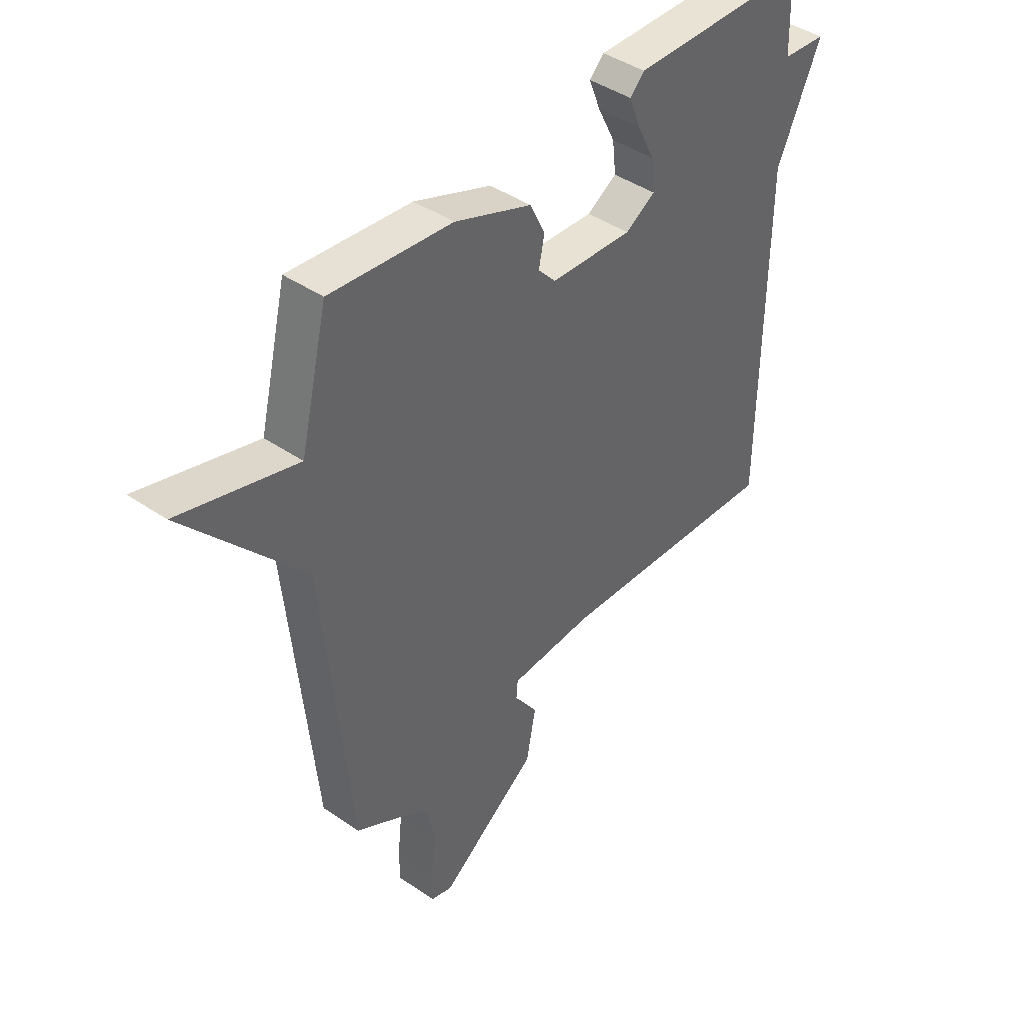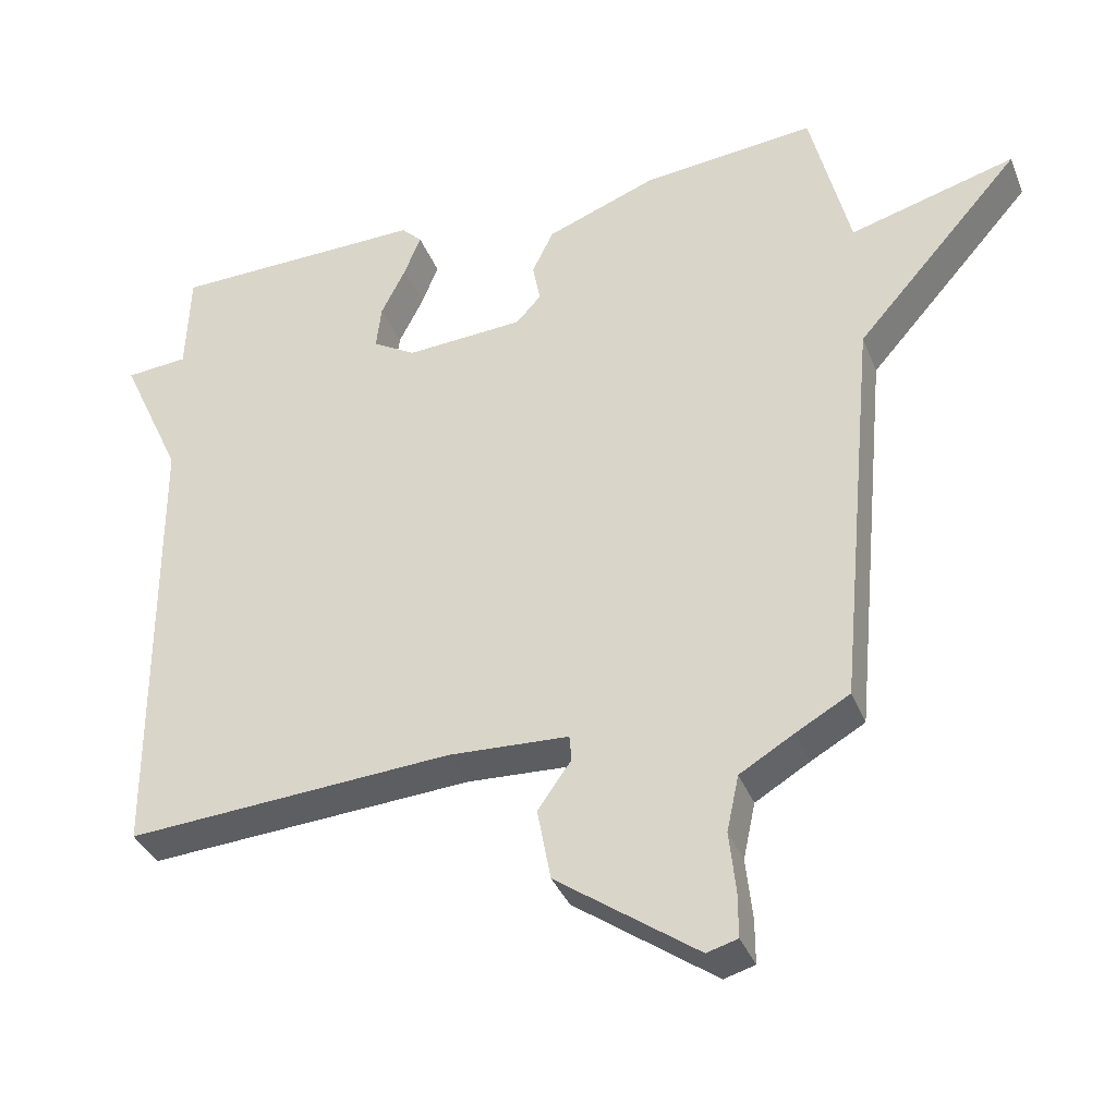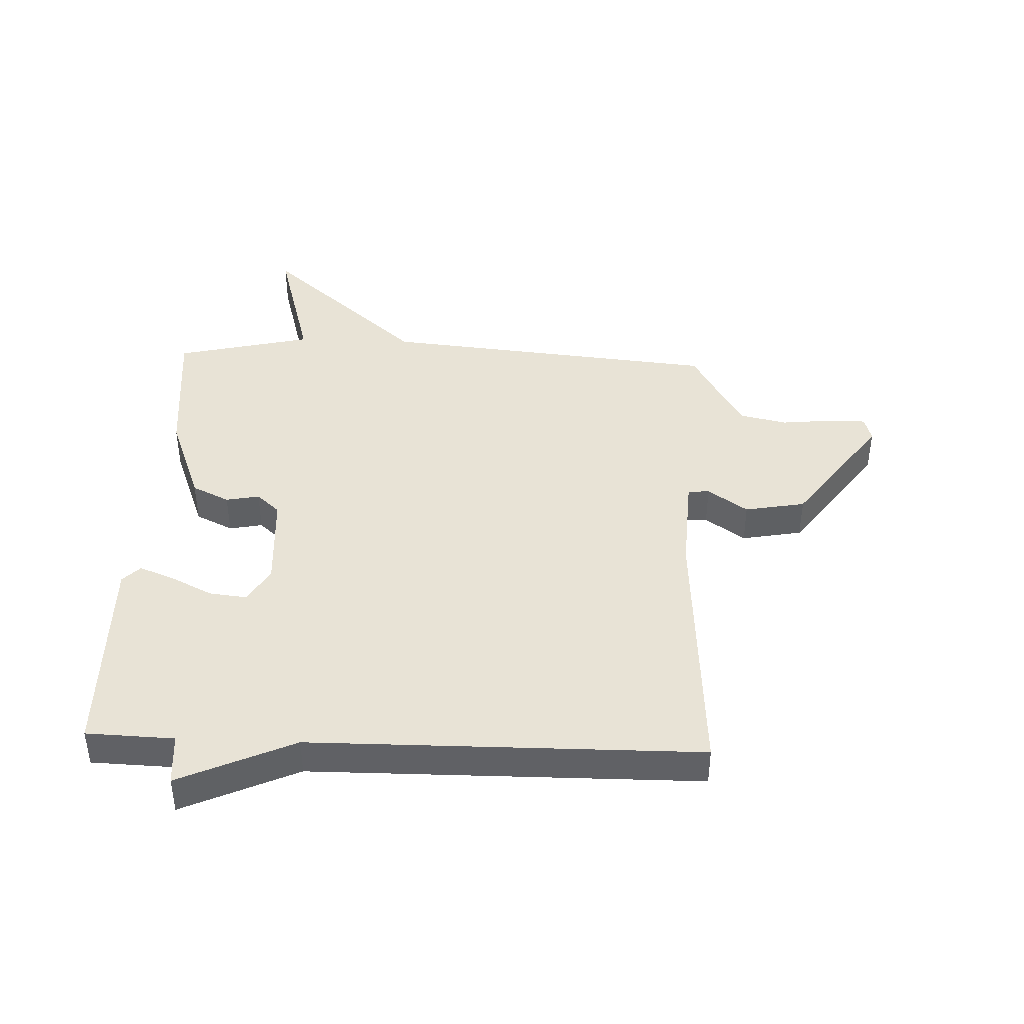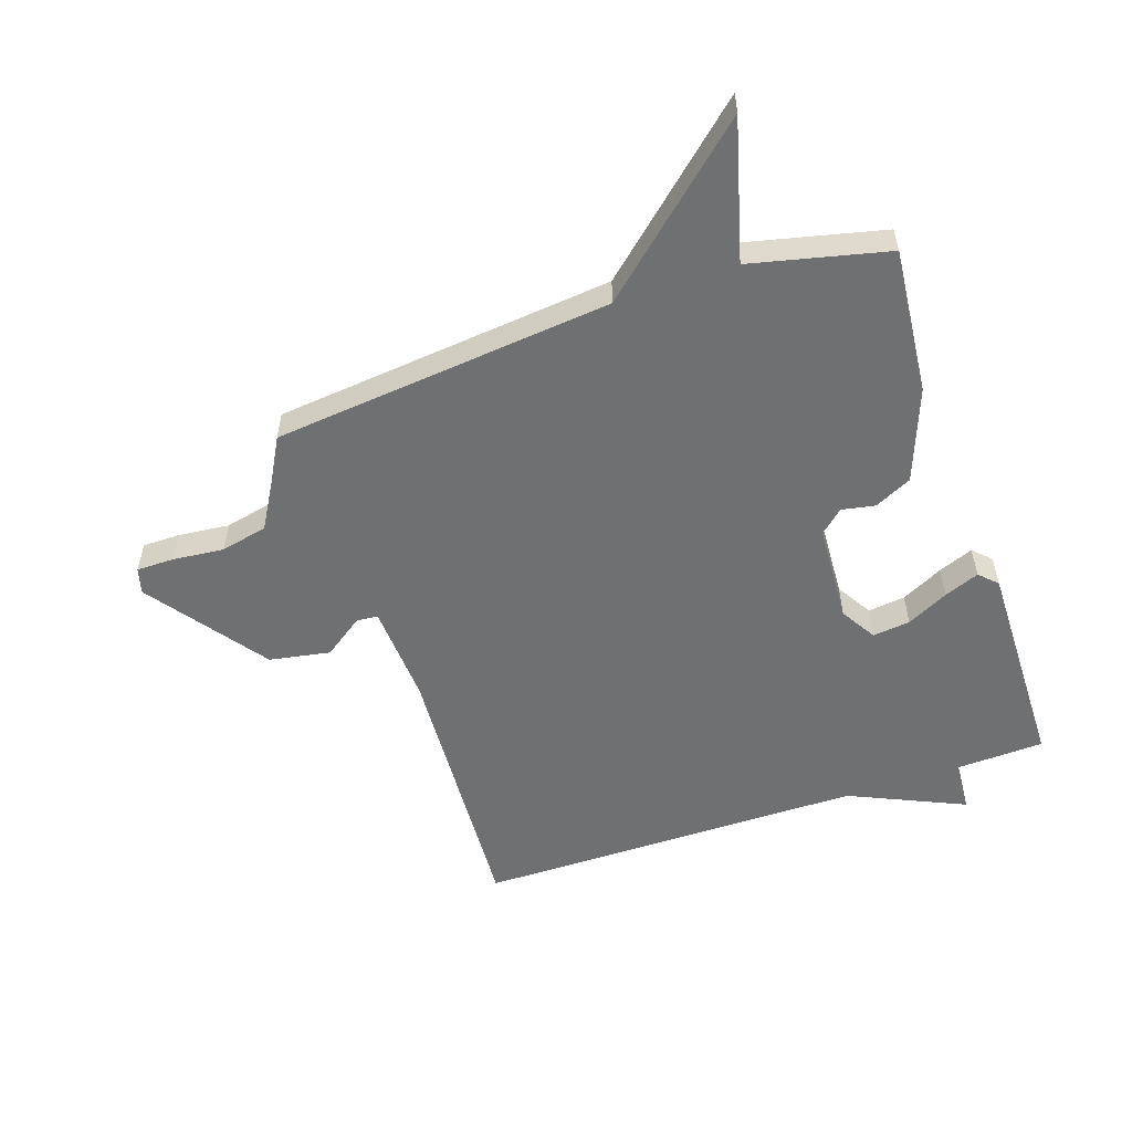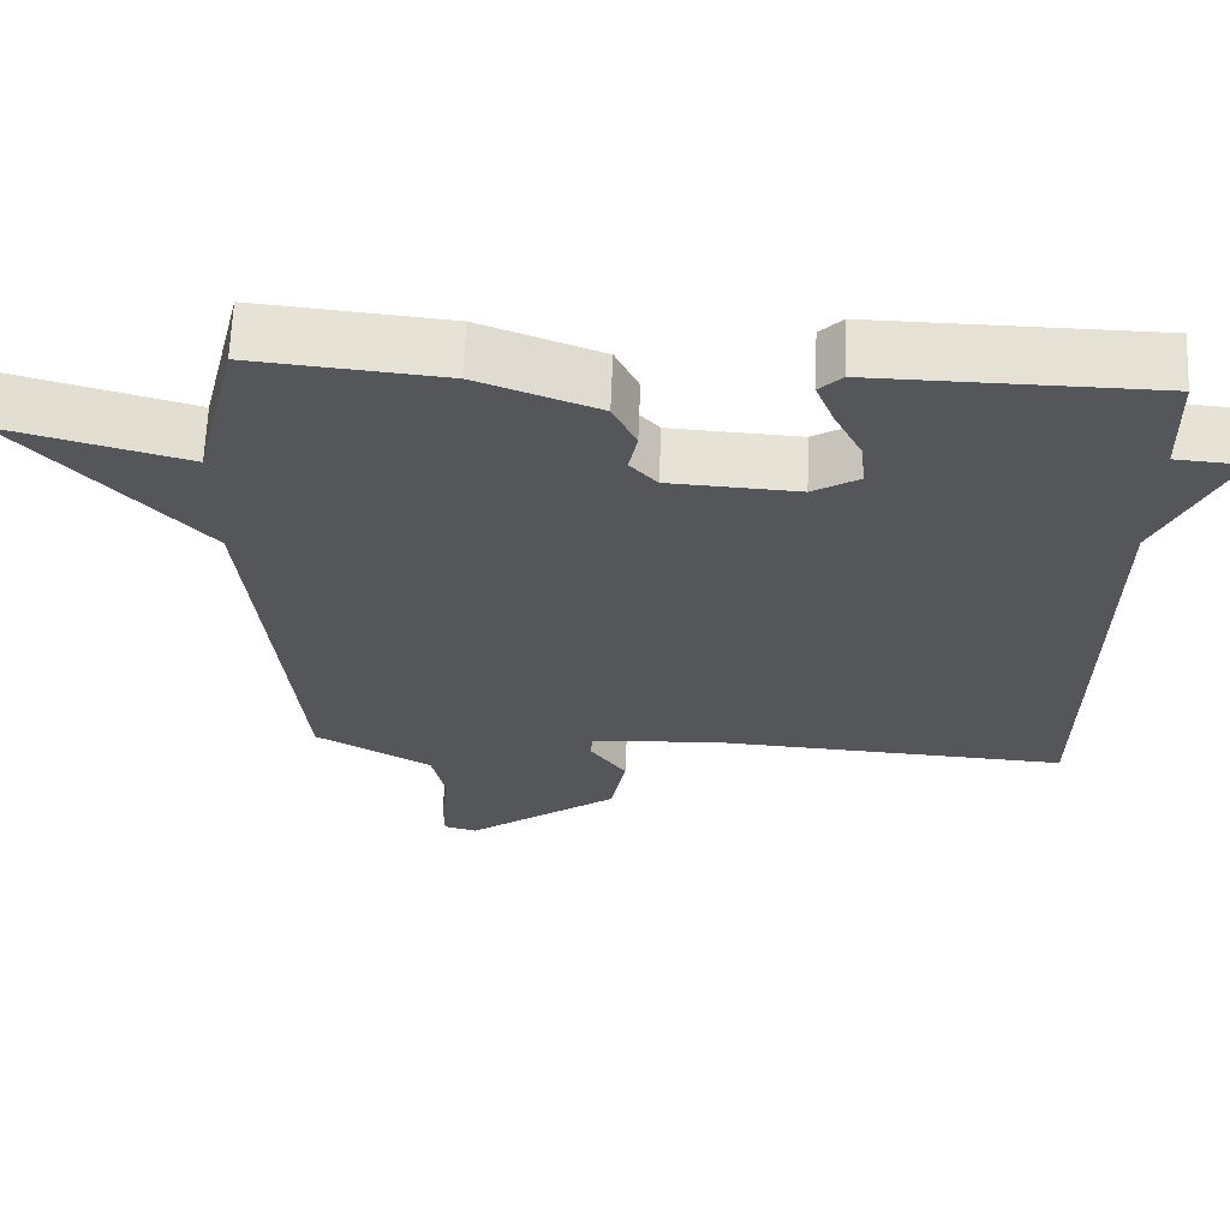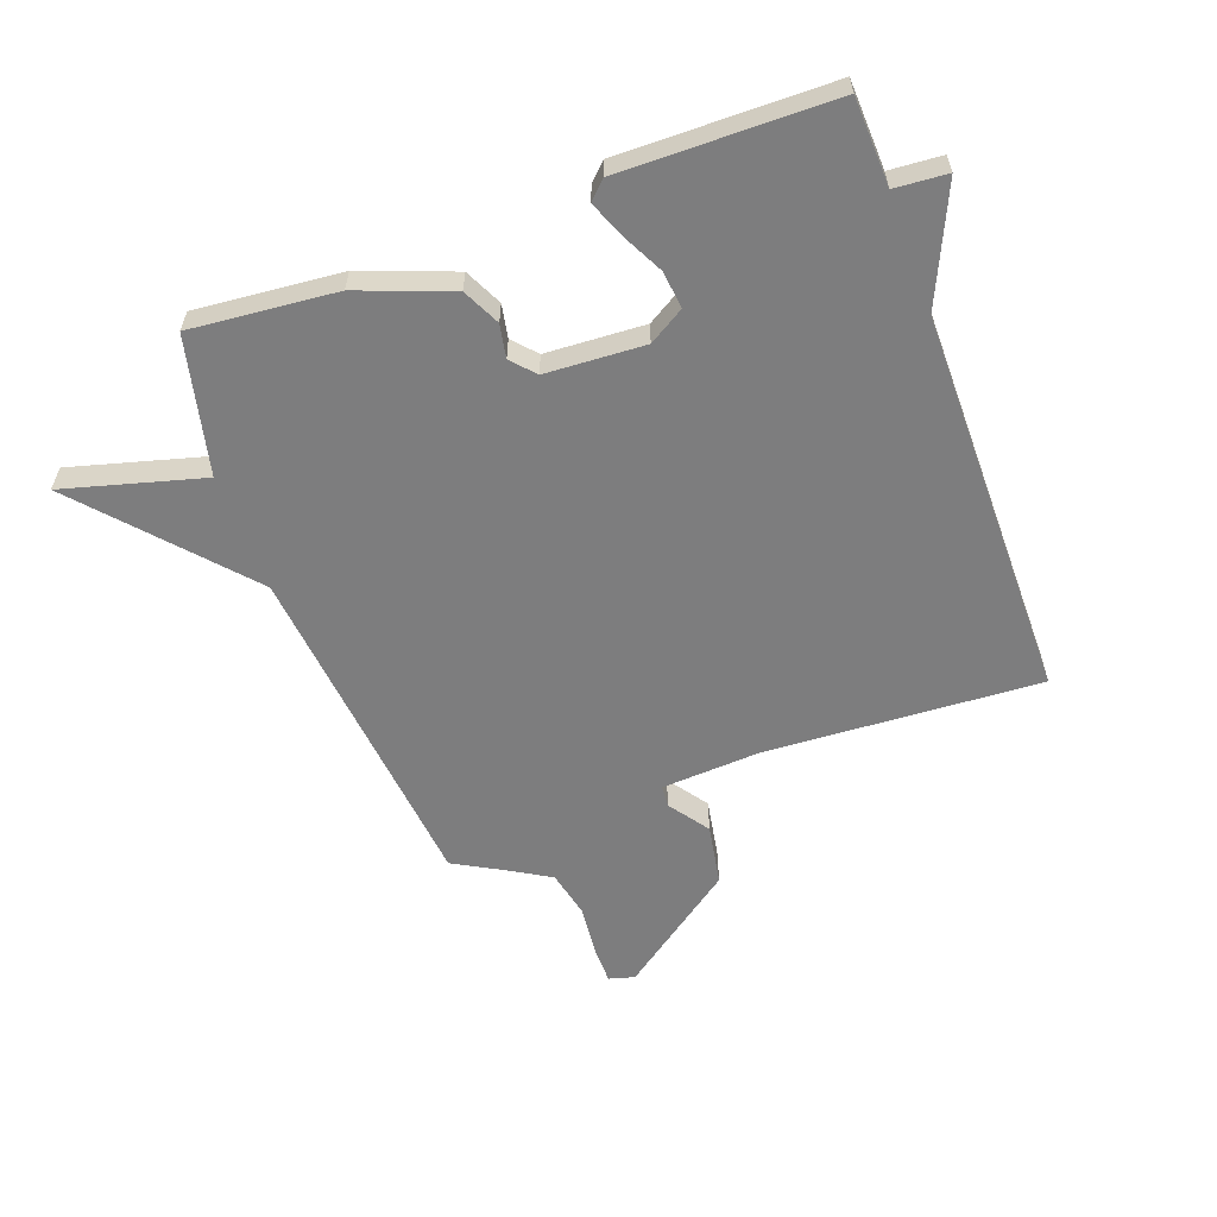
<metadata>
{"format":"obj","ext":"obj","renderer":"f3d","projection":"perspective","resolution":1024,"background":"white","views":[{"elev":42.5,"azim":-50.5,"up":"+Z"},{"elev":-36.8,"azim":-159.8,"up":"+Z"},{"elev":41.8,"azim":92.3,"up":"+Y"},{"elev":-54.9,"azim":-71.0,"up":"+Y"},{"elev":64.5,"azim":2.2,"up":"+Z"},{"elev":-59.1,"azim":20.4,"up":"+Y"}]}
</metadata>
<code>
v 0.5 0.07 0.5
v 0.505 0.07 0.353
v 0.593 0.07 0.346
v 0.505 0.07 0.153
v 0.5 0.07 -0.5
v 0.042 0.07 -0.471
v -0.126 0.07 -0.48
v -0.129 0.07 -0.516
v -0.082 0.07 -0.583
v -0.101 0.07 -0.685
v -0.298 0.07 -0.827
v -0.341 0.07 -0.815
v -0.341 0.07 -0.752
v -0.332 0.07 -0.666
v -0.349 0.07 -0.587
v -0.425 0.07 -0.542
v -0.5 0.07 -0.5
v -0.555 0.07 0.071
v -0.788 0.07 0.336
v -0.555 0.07 0.271
v -0.5 0.07 0.5
v -0.256 0.07 0.476
v -0.101 0.07 0.417
v -0.071 0.07 0.354
v -0.082 0.07 0.298
v -0.047 0.07 0.259
v 0.119 0.07 0.249
v 0.179 0.07 0.285
v 0.172 0.07 0.348
v 0.137 0.07 0.418
v 0.114 0.07 0.477
v 0.143 0.07 0.506
v 0.5 0 0.5
v 0.505 0 0.353
v 0.593 0 0.346
v 0.505 0 0.153
v 0.5 0 -0.5
v 0.042 0 -0.471
v -0.126 0 -0.48
v -0.129 0 -0.516
v -0.082 0 -0.583
v -0.101 0 -0.685
v -0.298 0 -0.827
v -0.341 0 -0.815
v -0.341 0 -0.752
v -0.332 0 -0.666
v -0.349 0 -0.587
v -0.425 0 -0.542
v -0.5 0 -0.5
v -0.555 0 0.071
v -0.788 0 0.336
v -0.555 0 0.271
v -0.5 0 0.5
v -0.256 0 0.476
v -0.101 0 0.417
v -0.071 0 0.354
v -0.082 0 0.298
v -0.047 0 0.259
v 0.119 0 0.249
v 0.179 0 0.285
v 0.172 0 0.348
v 0.137 0 0.418
v 0.114 0 0.477
v 0.143 0 0.506
f 32 1 2
f 31 32 2
f 30 31 2
f 29 30 2
f 2 3 4
f 29 2 4
f 28 29 4
f 4 5 6
f 28 4 6
f 27 28 6
f 26 27 6 7
f 25 26 7
f 23 24 25
f 22 23 25
f 21 22 25
f 20 21 25
f 20 25 7 8
f 18 19 20
f 18 20 8
f 17 18 8
f 16 17 8
f 8 9 10
f 16 8 10
f 15 16 10
f 14 15 10
f 12 13 14
f 11 12 14
f 10 11 14
f 34 33 64
f 34 64 63
f 34 63 62
f 34 62 61
f 36 35 34
f 36 34 61
f 36 61 60
f 38 37 36
f 38 36 60
f 38 60 59
f 39 38 59 58
f 39 58 57
f 57 56 55
f 57 55 54
f 57 54 53
f 57 53 52
f 40 39 57 52
f 52 51 50
f 40 52 50
f 40 50 49
f 40 49 48
f 42 41 40
f 42 40 48
f 42 48 47
f 42 47 46
f 46 45 44
f 46 44 43
f 46 43 42
f 1 33 34 2
f 2 34 35 3
f 3 35 36 4
f 4 36 37 5
f 5 37 38 6
f 6 38 39 7
f 7 39 40 8
f 8 40 41 9
f 9 41 42 10
f 10 42 43 11
f 11 43 44 12
f 12 44 45 13
f 13 45 46 14
f 14 46 47 15
f 15 47 48 16
f 16 48 49 17
f 17 49 50 18
f 18 50 51 19
f 19 51 52 20
f 20 52 53 21
f 21 53 54 22
f 22 54 55 23
f 23 55 56 24
f 24 56 57 25
f 25 57 58 26
f 26 58 59 27
f 27 59 60 28
f 28 60 61 29
f 29 61 62 30
f 30 62 63 31
f 31 63 64 32
f 32 64 33 1

</code>
